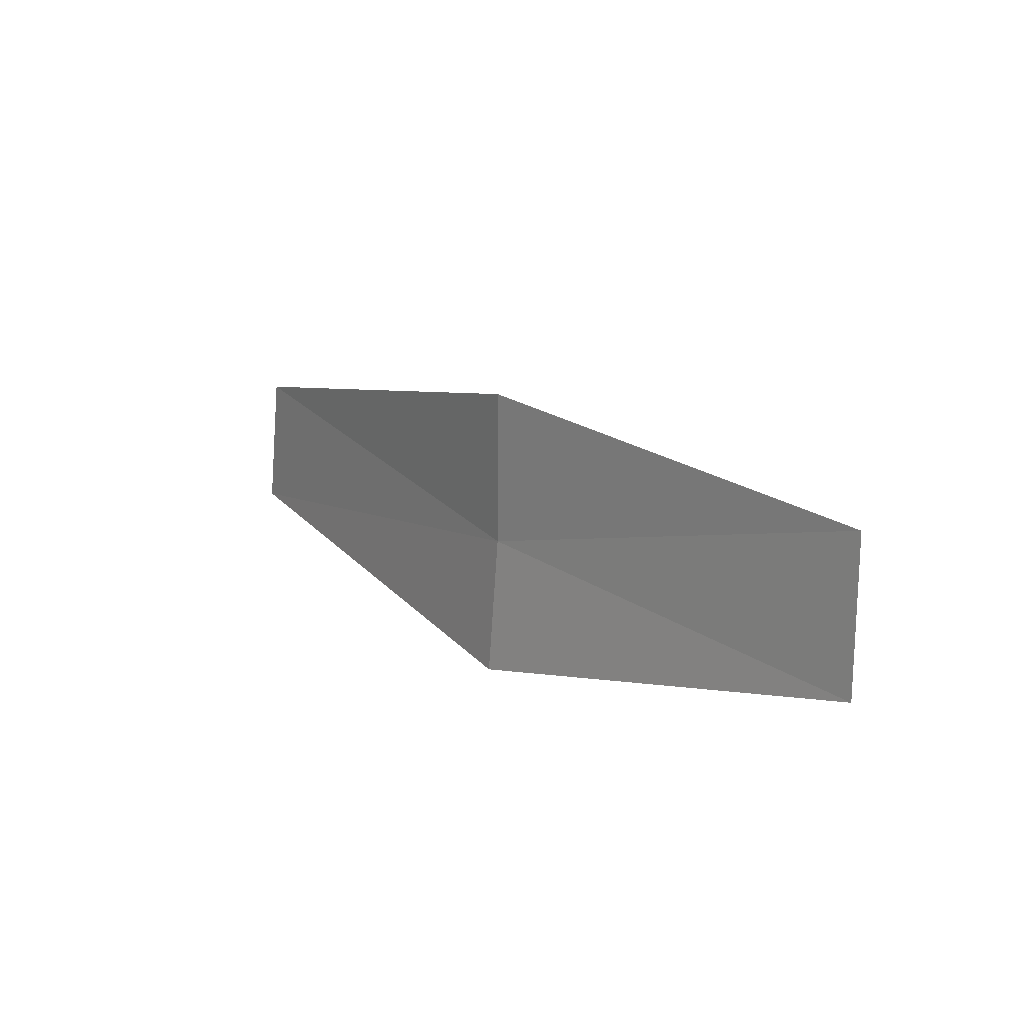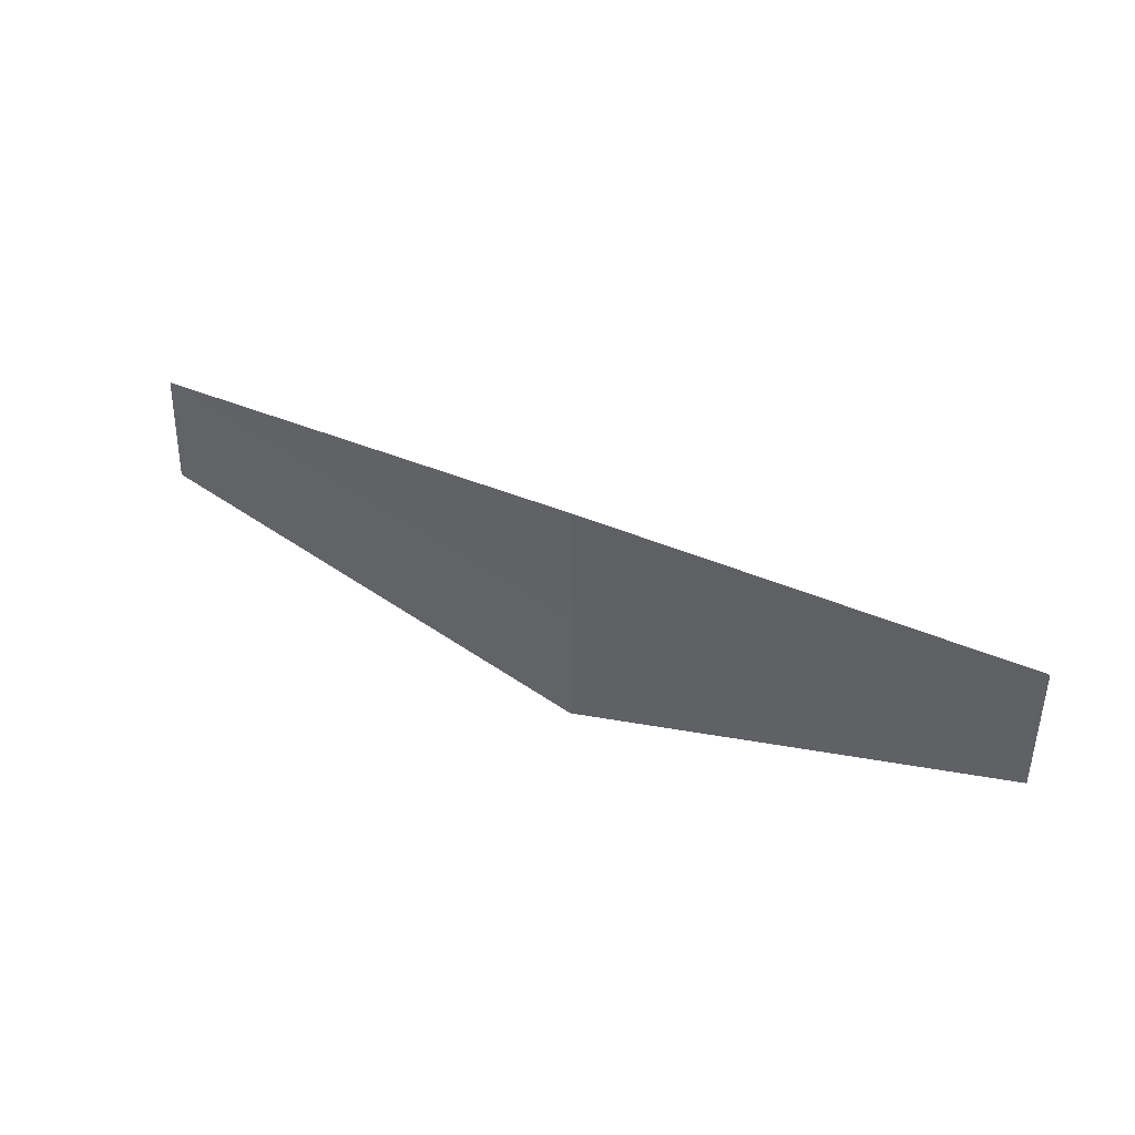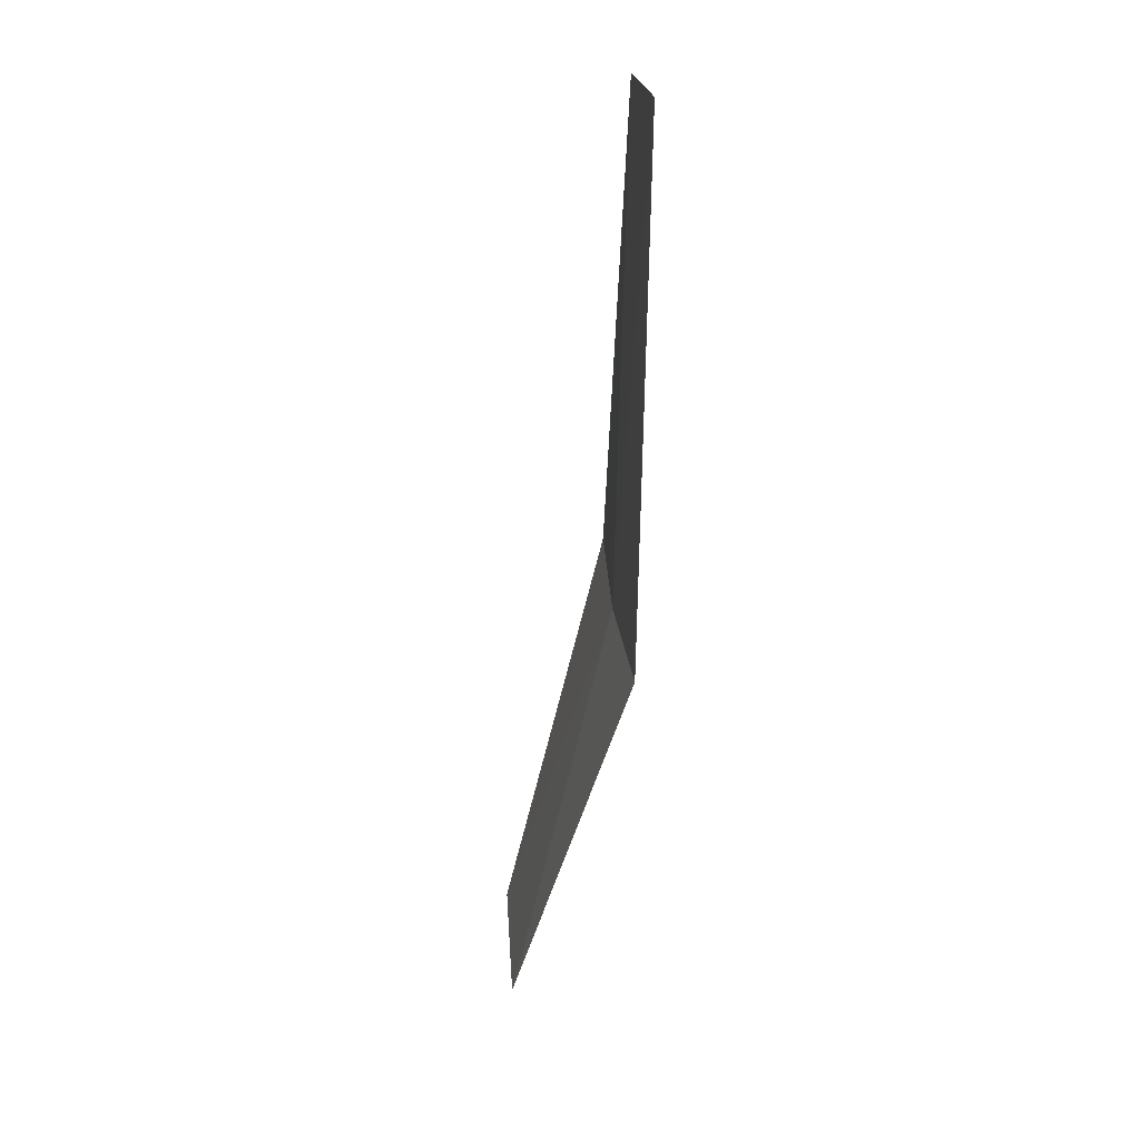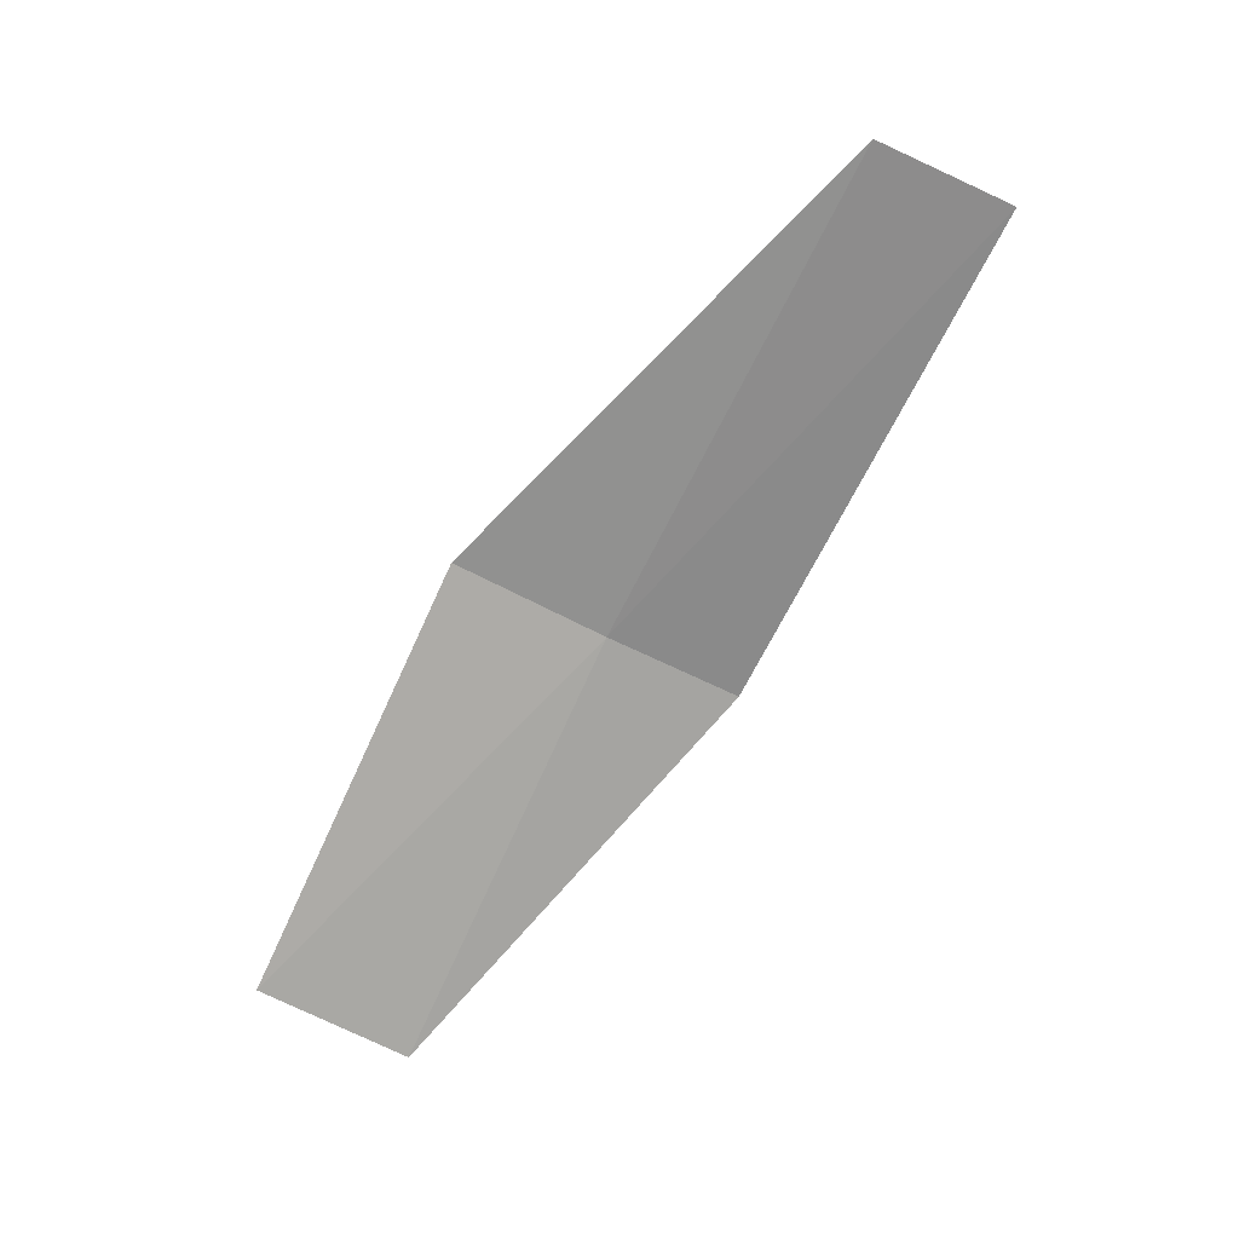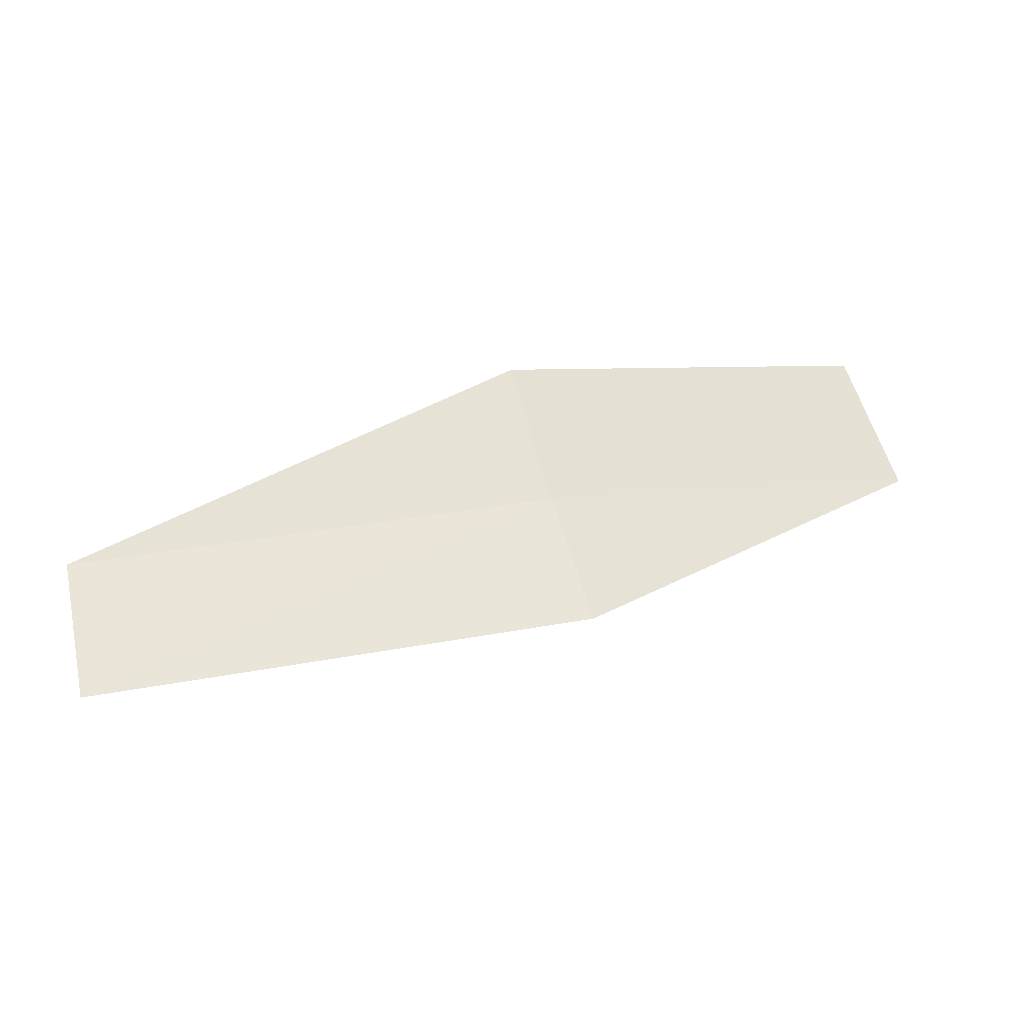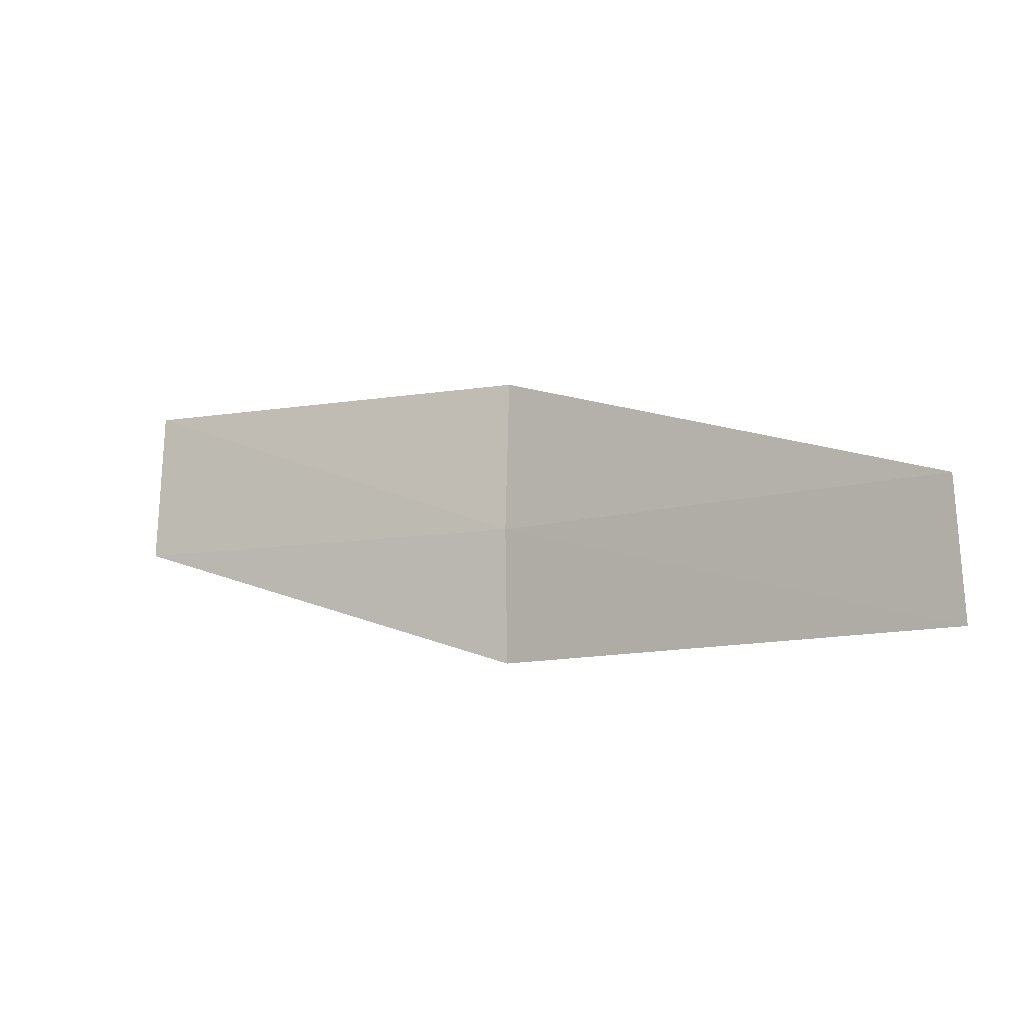
<metadata>
{"format":"obj","ext":"obj","renderer":"f3d","projection":"perspective","resolution":1024,"background":"white","views":[{"elev":26.4,"azim":-114.9,"up":"+Z"},{"elev":56.4,"azim":-136.5,"up":"+Z"},{"elev":-67.9,"azim":97.3,"up":"+Z"},{"elev":-58.8,"azim":63.2,"up":"+Y"},{"elev":68.1,"azim":168.1,"up":"+Y"},{"elev":-11.9,"azim":41.7,"up":"+Z"}]}
</metadata>
<code>
v -5.962 11.61 14.01
v -10.92 9.762 14.01
v -6.099 11.8 12.28
v -0.0149 12.69 12.28
v -0.01493 12.52 14.01
v -5.838 11.55 15.93
v -10.69 9.673 15.93
f 1 3 2
f 1 4 3
f 1 5 4
f 1 6 5
f 1 2 7
f 1 7 6

</code>
